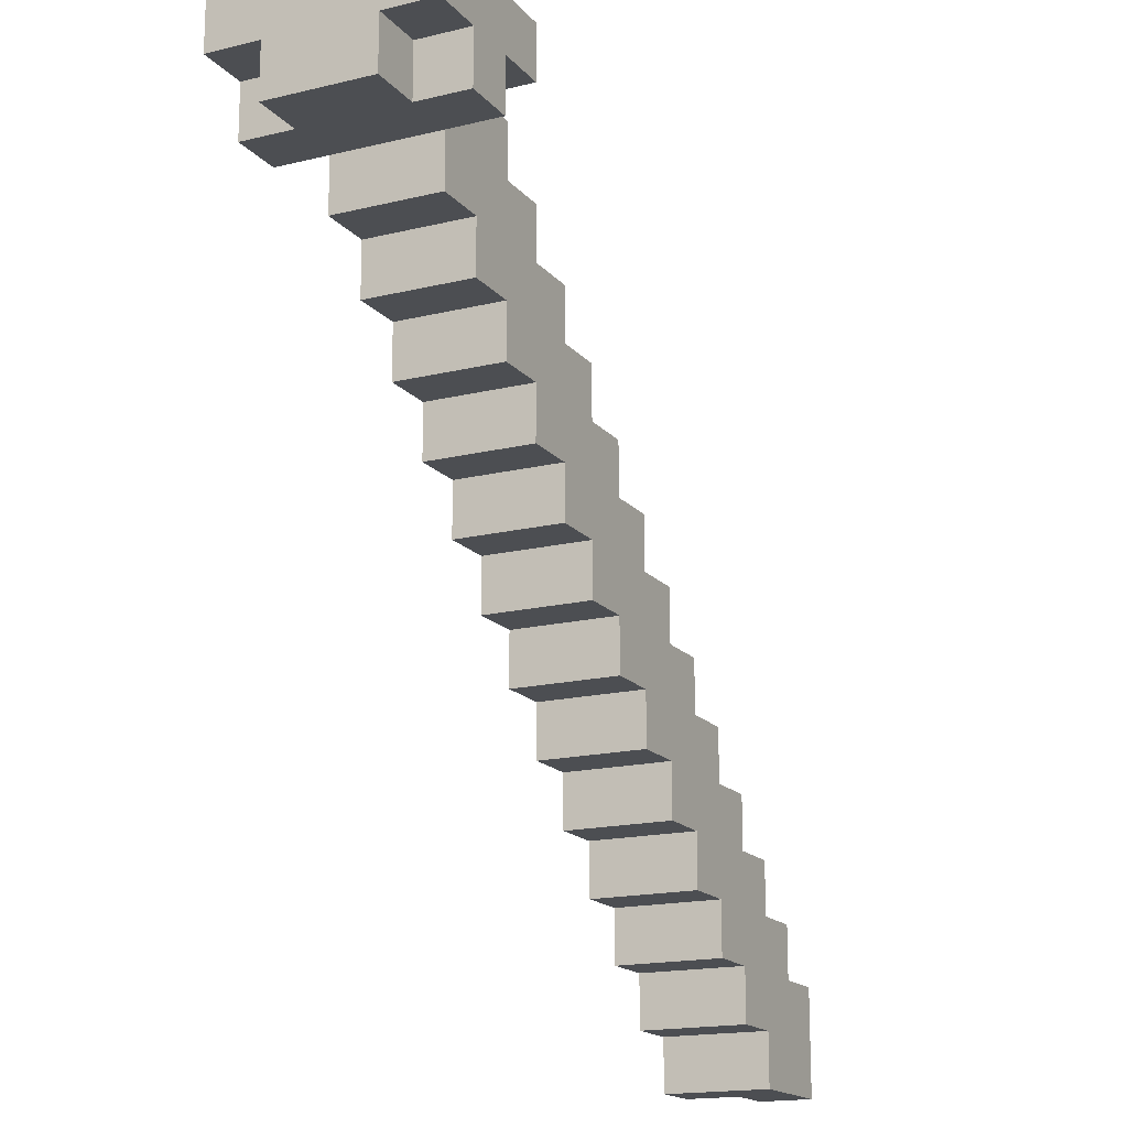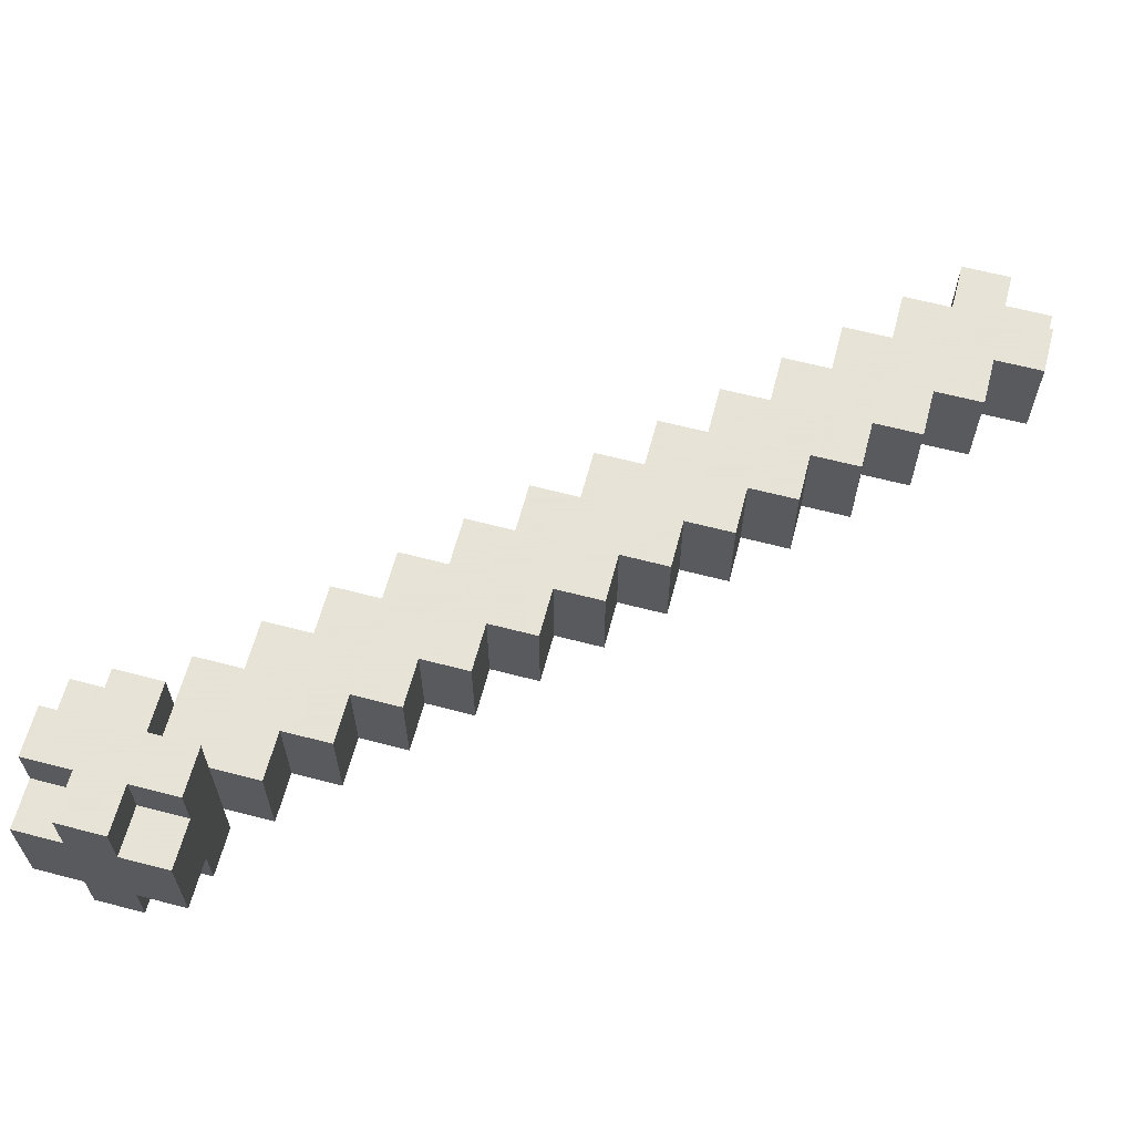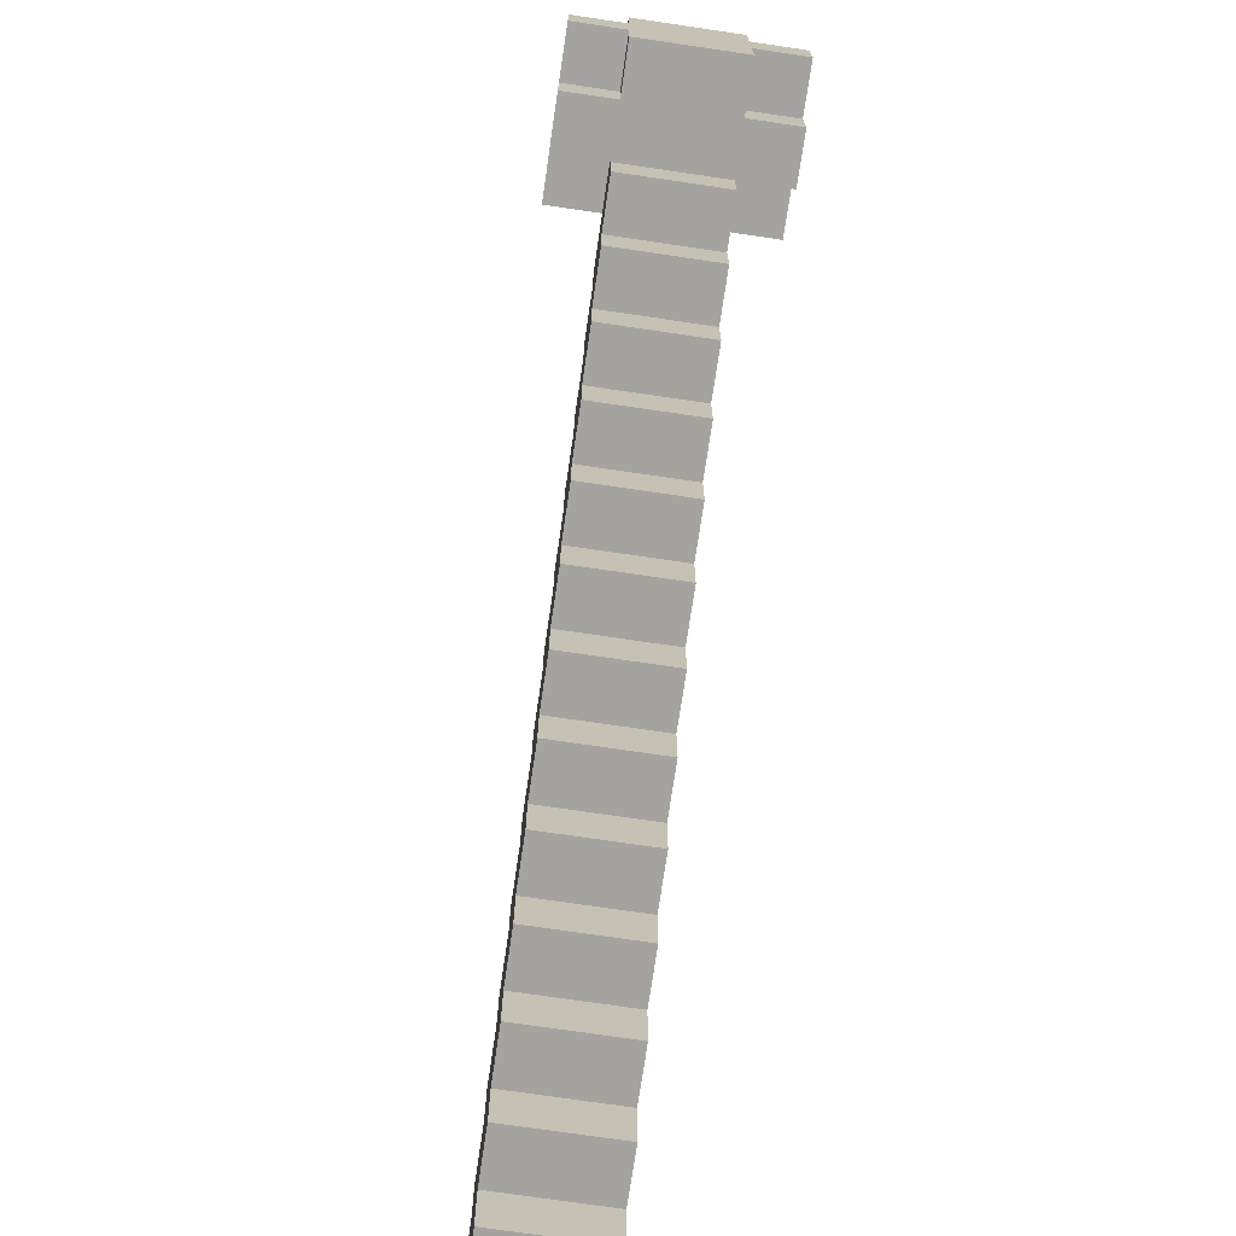
<metadata>
{"format":"obj","ext":"obj","renderer":"f3d","projection":"perspective","resolution":1024,"background":"white","views":[{"elev":-16.7,"azim":116.3,"up":"+Y"},{"elev":62.8,"azim":-165.2,"up":"+Z"},{"elev":-72.9,"azim":81.6,"up":"+Y"}]}
</metadata>
<code>
o Handle 2
v 0.9 5.9 -2.1
v 0.8 5.9 -2.1
v 1 6 -2.1
v 0.9 6 -2.1
v 0.8 6 -2.1
v 0.7 6 -2.1
v 1 6.1 -2.1
v 0.9 6.1 -2.1
v 0.8 6.1 -2.1
v 0.7 6.1 -2.1
v 0.9 6.2 -2.1
v 0.8 6.2 -2.1
v -0.4 4.6 -2.2
v -0.5 4.6 -2.2
v -0.3 4.7 -2.2
v -0.4 4.7 -2.2
v -0.5 4.7 -2.2
v -0.6 4.7 -2.2
v -0.2 4.8 -2.2
v -0.3 4.8 -2.2
v -0.4 4.8 -2.2
v -0.5 4.8 -2.2
v -0.6 4.8 -2.2
v -0.1 4.9 -2.2
v -0.2 4.9 -2.2
v -0.3 4.9 -2.2
v -0.4 4.9 -2.2
v -0.5 4.9 -2.2
v 0 5 -2.2
v -0.1 5 -2.2
v -0.2 5 -2.2
v -0.3 5 -2.2
v -0.4 5 -2.2
v 0.1 5.1 -2.2
v 0 5.1 -2.2
v -0.1 5.1 -2.2
v -0.2 5.1 -2.2
v -0.3 5.1 -2.2
v 0.2 5.2 -2.2
v 0.1 5.2 -2.2
v 0 5.2 -2.2
v -0.1 5.2 -2.2
v -0.2 5.2 -2.2
v 0.3 5.3 -2.2
v 0.2 5.3 -2.2
v 0.1 5.3 -2.2
v 0 5.3 -2.2
v -0.1 5.3 -2.2
v 0.4 5.4 -2.2
v 0.3 5.4 -2.2
v 0.2 5.4 -2.2
v 0.1 5.4 -2.2
v 0 5.4 -2.2
v 0.5 5.5 -2.2
v 0.4 5.5 -2.2
v 0.3 5.5 -2.2
v 0.2 5.5 -2.2
v 0.1 5.5 -2.2
v 0.6 5.6 -2.2
v 0.5 5.6 -2.2
v 0.4 5.6 -2.2
v 0.3 5.6 -2.2
v 0.2 5.6 -2.2
v 0.7 5.7 -2.2
v 0.6 5.7 -2.2
v 0.5 5.7 -2.2
v 0.4 5.7 -2.2
v 0.3 5.7 -2.2
v 0.8 5.8 -2.2
v 0.7 5.8 -2.2
v 0.6 5.8 -2.2
v 0.5 5.8 -2.2
v 0.4 5.8 -2.2
v 1 5.9 -2.2
v 0.9 5.9 -2.2
v 0.8 5.9 -2.2
v 0.7 5.9 -2.2
v 0.6 5.9 -2.2
v 0.5 5.9 -2.2
v 1 6 -2.2
v 0.9 6 -2.2
v 0.8 6 -2.2
v 0.7 6 -2.2
v 0.6 6 -2.2
v 1 6.1 -2.2
v 0.9 6.1 -2.2
v 0.8 6.1 -2.2
v 0.7 6.1 -2.2
v 1 6.2 -2.2
v 0.9 6.2 -2.2
v 0.8 6.2 -2.2
v 0.7 6.2 -2.2
v -0.5 4.6 -2.3
v -0.6 4.6 -2.3
v -0.5 4.7 -2.3
v -0.6 4.7 -2.3
v -0.4 4.6 -2.4
v -0.6 4.6 -2.4
v -0.3 4.7 -2.4
v -0.4 4.7 -2.4
v -0.5 4.7 -2.4
v -0.6 4.7 -2.4
v -0.2 4.8 -2.4
v -0.3 4.8 -2.4
v -0.4 4.8 -2.4
v -0.5 4.8 -2.4
v -0.6 4.8 -2.4
v -0.1 4.9 -2.4
v -0.2 4.9 -2.4
v -0.3 4.9 -2.4
v -0.4 4.9 -2.4
v -0.5 4.9 -2.4
v 0 5 -2.4
v -0.1 5 -2.4
v -0.2 5 -2.4
v -0.3 5 -2.4
v -0.4 5 -2.4
v 0.1 5.1 -2.4
v 0 5.1 -2.4
v -0.1 5.1 -2.4
v -0.2 5.1 -2.4
v -0.3 5.1 -2.4
v 0.2 5.2 -2.4
v 0.1 5.2 -2.4
v 0 5.2 -2.4
v -0.1 5.2 -2.4
v -0.2 5.2 -2.4
v 0.3 5.3 -2.4
v 0.2 5.3 -2.4
v 0.1 5.3 -2.4
v 0 5.3 -2.4
v -0.1 5.3 -2.4
v 0.4 5.4 -2.4
v 0.3 5.4 -2.4
v 0.2 5.4 -2.4
v 0.1 5.4 -2.4
v 0 5.4 -2.4
v 0.5 5.5 -2.4
v 0.4 5.5 -2.4
v 0.3 5.5 -2.4
v 0.2 5.5 -2.4
v 0.1 5.5 -2.4
v 0.6 5.6 -2.4
v 0.5 5.6 -2.4
v 0.4 5.6 -2.4
v 0.3 5.6 -2.4
v 0.2 5.6 -2.4
v 0.7 5.7 -2.4
v 0.6 5.7 -2.4
v 0.5 5.7 -2.4
v 0.4 5.7 -2.4
v 0.3 5.7 -2.4
v 0.8 5.8 -2.4
v 0.7 5.8 -2.4
v 0.6 5.8 -2.4
v 0.5 5.8 -2.4
v 0.4 5.8 -2.4
v 1 5.9 -2.4
v 0.9 5.9 -2.4
v 0.8 5.9 -2.4
v 0.7 5.9 -2.4
v 0.6 5.9 -2.4
v 0.5 5.9 -2.4
v 1 6 -2.4
v 0.9 6 -2.4
v 0.8 6 -2.4
v 0.7 6 -2.4
v 0.6 6 -2.4
v 1 6.1 -2.4
v 0.9 6.1 -2.4
v 0.8 6.1 -2.4
v 0.7 6.1 -2.4
v 1 6.2 -2.4
v 0.9 6.2 -2.4
v 0.8 6.2 -2.4
v 0.7 6.2 -2.4
v 0.9 5.9 -2.5
v 0.8 5.9 -2.5
v 1 6 -2.5
v 0.9 6 -2.5
v 0.8 6 -2.5
v 0.7 6 -2.5
v 1 6.1 -2.5
v 0.9 6.1 -2.5
v 0.8 6.1 -2.5
v 0.7 6.1 -2.5
v 0.9 6.2 -2.5
v 0.8 6.2 -2.5
v 1 6 -2.1
v 1 6.1 -2.1
v 1 5.9 -2.2
v 1 6 -2.2
v 1 6.1 -2.2
v 1 6.2 -2.2
v 1 5.9 -2.4
v 1 6 -2.4
v 1 6.1 -2.4
v 1 6.2 -2.4
v 1 6 -2.5
v 1 6.1 -2.5
v 0.9 5.9 -2.1
v 0.9 6 -2.1
v 0.9 6.1 -2.1
v 0.9 6.2 -2.1
v 0.9 5.9 -2.2
v 0.9 6 -2.2
v 0.9 6.1 -2.2
v 0.9 6.2 -2.2
v 0.9 5.9 -2.4
v 0.9 6 -2.4
v 0.9 6.1 -2.4
v 0.9 6.2 -2.4
v 0.9 5.9 -2.5
v 0.9 6 -2.5
v 0.9 6.1 -2.5
v 0.9 6.2 -2.5
v 0.8 5.8 -2.2
v 0.8 5.9 -2.2
v 0.8 5.8 -2.4
v 0.8 5.9 -2.4
v 0.7 5.7 -2.2
v 0.7 5.8 -2.2
v 0.7 5.7 -2.4
v 0.7 5.8 -2.4
v 0.6 5.6 -2.2
v 0.6 5.7 -2.2
v 0.6 5.6 -2.4
v 0.6 5.7 -2.4
v 0.5 5.5 -2.2
v 0.5 5.6 -2.2
v 0.5 5.5 -2.4
v 0.5 5.6 -2.4
v 0.4 5.4 -2.2
v 0.4 5.5 -2.2
v 0.4 5.4 -2.4
v 0.4 5.5 -2.4
v 0.3 5.3 -2.2
v 0.3 5.4 -2.2
v 0.3 5.3 -2.4
v 0.3 5.4 -2.4
v 0.2 5.2 -2.2
v 0.2 5.3 -2.2
v 0.2 5.2 -2.4
v 0.2 5.3 -2.4
v 0.1 5.1 -2.2
v 0.1 5.2 -2.2
v 0.1 5.1 -2.4
v 0.1 5.2 -2.4
v 0 5 -2.2
v 0 5.1 -2.2
v 0 5 -2.4
v 0 5.1 -2.4
v -0.1 4.9 -2.2
v -0.1 5 -2.2
v -0.1 4.9 -2.4
v -0.1 5 -2.4
v -0.2 4.8 -2.2
v -0.2 4.9 -2.2
v -0.2 4.8 -2.4
v -0.2 4.9 -2.4
v -0.3 4.7 -2.2
v -0.3 4.8 -2.2
v -0.3 4.7 -2.4
v -0.3 4.8 -2.4
v -0.4 4.6 -2.2
v -0.4 4.7 -2.2
v -0.4 4.6 -2.4
v -0.4 4.7 -2.4
v 0.8 5.9 -2.1
v 0.8 6 -2.1
v 0.8 6.1 -2.1
v 0.8 6.2 -2.1
v 0.8 5.9 -2.2
v 0.8 6 -2.2
v 0.8 6.1 -2.2
v 0.8 6.2 -2.2
v 0.8 5.9 -2.4
v 0.8 6 -2.4
v 0.8 6.1 -2.4
v 0.8 6.2 -2.4
v 0.8 5.9 -2.5
v 0.8 6 -2.5
v 0.8 6.1 -2.5
v 0.8 6.2 -2.5
v 0.7 6 -2.1
v 0.7 6.1 -2.1
v 0.7 6 -2.2
v 0.7 6.1 -2.2
v 0.7 6.2 -2.2
v 0.7 6 -2.4
v 0.7 6.1 -2.4
v 0.7 6.2 -2.4
v 0.7 6 -2.5
v 0.7 6.1 -2.5
v 0.6 5.9 -2.2
v 0.6 6 -2.2
v 0.6 5.9 -2.4
v 0.6 6 -2.4
v 0.5 5.8 -2.2
v 0.5 5.9 -2.2
v 0.5 5.8 -2.4
v 0.5 5.9 -2.4
v 0.4 5.7 -2.2
v 0.4 5.8 -2.2
v 0.4 5.7 -2.4
v 0.4 5.8 -2.4
v 0.3 5.6 -2.2
v 0.3 5.7 -2.2
v 0.3 5.6 -2.4
v 0.3 5.7 -2.4
v 0.2 5.5 -2.2
v 0.2 5.6 -2.2
v 0.2 5.5 -2.4
v 0.2 5.6 -2.4
v 0.1 5.4 -2.2
v 0.1 5.5 -2.2
v 0.1 5.4 -2.4
v 0.1 5.5 -2.4
v 0 5.3 -2.2
v 0 5.4 -2.2
v 0 5.3 -2.4
v 0 5.4 -2.4
v -0.1 5.2 -2.2
v -0.1 5.3 -2.2
v -0.1 5.2 -2.4
v -0.1 5.3 -2.4
v -0.2 5.1 -2.2
v -0.2 5.2 -2.2
v -0.2 5.1 -2.4
v -0.2 5.2 -2.4
v -0.3 5 -2.2
v -0.3 5.1 -2.2
v -0.3 5 -2.4
v -0.3 5.1 -2.4
v -0.4 4.9 -2.2
v -0.4 5 -2.2
v -0.4 4.9 -2.4
v -0.4 5 -2.4
v -0.5 4.6 -2.2
v -0.5 4.7 -2.2
v -0.5 4.8 -2.2
v -0.5 4.9 -2.2
v -0.5 4.6 -2.3
v -0.5 4.7 -2.3
v -0.5 4.8 -2.4
v -0.5 4.9 -2.4
v -0.6 4.7 -2.2
v -0.6 4.8 -2.2
v -0.6 4.6 -2.3
v -0.6 4.7 -2.3
v -0.6 4.6 -2.4
v -0.6 4.7 -2.4
v -0.6 4.8 -2.4
v -0.4 4.6 -2.2
v -0.4 4.6 -2.4
v -0.5 4.6 -2.2
v -0.5 4.6 -2.3
v -0.6 4.6 -2.3
v -0.6 4.6 -2.4
v -0.3 4.7 -2.2
v -0.3 4.7 -2.4
v -0.4 4.7 -2.2
v -0.4 4.7 -2.4
v -0.5 4.7 -2.2
v -0.5 4.7 -2.3
v -0.6 4.7 -2.2
v -0.6 4.7 -2.3
v -0.2 4.8 -2.2
v -0.2 4.8 -2.4
v -0.3 4.8 -2.2
v -0.3 4.8 -2.4
v -0.1 4.9 -2.2
v -0.1 4.9 -2.4
v -0.2 4.9 -2.2
v -0.2 4.9 -2.4
v 0 5 -2.2
v 0 5 -2.4
v -0.1 5 -2.2
v -0.1 5 -2.4
v 0.1 5.1 -2.2
v 0.1 5.1 -2.4
v 0 5.1 -2.2
v 0 5.1 -2.4
v 0.2 5.2 -2.2
v 0.2 5.2 -2.4
v 0.1 5.2 -2.2
v 0.1 5.2 -2.4
v 0.3 5.3 -2.2
v 0.3 5.3 -2.4
v 0.2 5.3 -2.2
v 0.2 5.3 -2.4
v 0.4 5.4 -2.2
v 0.4 5.4 -2.4
v 0.3 5.4 -2.2
v 0.3 5.4 -2.4
v 0.5 5.5 -2.2
v 0.5 5.5 -2.4
v 0.4 5.5 -2.2
v 0.4 5.5 -2.4
v 0.6 5.6 -2.2
v 0.6 5.6 -2.4
v 0.5 5.6 -2.2
v 0.5 5.6 -2.4
v 0.7 5.7 -2.2
v 0.7 5.7 -2.4
v 0.6 5.7 -2.2
v 0.6 5.7 -2.4
v 0.8 5.8 -2.2
v 0.8 5.8 -2.4
v 0.7 5.8 -2.2
v 0.7 5.8 -2.4
v 1 5.9 -2.2
v 1 5.9 -2.4
v 0.9 5.9 -2.1
v 0.9 5.9 -2.2
v 0.9 5.9 -2.4
v 0.9 5.9 -2.5
v 0.8 5.9 -2.1
v 0.8 5.9 -2.2
v 0.8 5.9 -2.4
v 0.8 5.9 -2.5
v 1 6 -2.1
v 1 6 -2.2
v 1 6 -2.4
v 1 6 -2.5
v 0.9 6 -2.1
v 0.9 6 -2.2
v 0.9 6 -2.4
v 0.9 6 -2.5
v 0.8 6 -2.1
v 0.8 6 -2.2
v 0.8 6 -2.4
v 0.8 6 -2.5
v 0.7 6 -2.1
v 0.7 6 -2.2
v 0.7 6 -2.4
v 0.7 6 -2.5
v -0.5 4.8 -2.2
v -0.5 4.8 -2.4
v -0.6 4.8 -2.2
v -0.6 4.8 -2.4
v -0.4 4.9 -2.2
v -0.4 4.9 -2.4
v -0.5 4.9 -2.2
v -0.5 4.9 -2.4
v -0.3 5 -2.2
v -0.3 5 -2.4
v -0.4 5 -2.2
v -0.4 5 -2.4
v -0.2 5.1 -2.2
v -0.2 5.1 -2.4
v -0.3 5.1 -2.2
v -0.3 5.1 -2.4
v -0.1 5.2 -2.2
v -0.1 5.2 -2.4
v -0.2 5.2 -2.2
v -0.2 5.2 -2.4
v 0 5.3 -2.2
v 0 5.3 -2.4
v -0.1 5.3 -2.2
v -0.1 5.3 -2.4
v 0.1 5.4 -2.2
v 0.1 5.4 -2.4
v 0 5.4 -2.2
v 0 5.4 -2.4
v 0.2 5.5 -2.2
v 0.2 5.5 -2.4
v 0.1 5.5 -2.2
v 0.1 5.5 -2.4
v 0.3 5.6 -2.2
v 0.3 5.6 -2.4
v 0.2 5.6 -2.2
v 0.2 5.6 -2.4
v 0.4 5.7 -2.2
v 0.4 5.7 -2.4
v 0.3 5.7 -2.2
v 0.3 5.7 -2.4
v 0.5 5.8 -2.2
v 0.5 5.8 -2.4
v 0.4 5.8 -2.2
v 0.4 5.8 -2.4
v 0.6 5.9 -2.2
v 0.6 5.9 -2.4
v 0.5 5.9 -2.2
v 0.5 5.9 -2.4
v 0.7 6 -2.2
v 0.7 6 -2.4
v 0.6 6 -2.2
v 0.6 6 -2.4
v 1 6.1 -2.1
v 1 6.1 -2.2
v 1 6.1 -2.4
v 1 6.1 -2.5
v 0.9 6.1 -2.1
v 0.9 6.1 -2.2
v 0.9 6.1 -2.4
v 0.9 6.1 -2.5
v 0.8 6.1 -2.1
v 0.8 6.1 -2.2
v 0.8 6.1 -2.4
v 0.8 6.1 -2.5
v 0.7 6.1 -2.1
v 0.7 6.1 -2.2
v 0.7 6.1 -2.4
v 0.7 6.1 -2.5
v 1 6.2 -2.2
v 1 6.2 -2.4
v 0.9 6.2 -2.1
v 0.9 6.2 -2.2
v 0.9 6.2 -2.4
v 0.9 6.2 -2.5
v 0.8 6.2 -2.1
v 0.8 6.2 -2.2
v 0.8 6.2 -2.4
v 0.8 6.2 -2.5
v 0.7 6.2 -2.2
v 0.7 6.2 -2.4
f 4 2 1
f 5 2 4
f 7 4 3
f 7 5 4
f 8 5 7
f 9 6 5
f 9 5 8
f 10 6 9
f 11 9 8
f 12 9 11
f 16 14 13
f 17 14 16
f 20 16 15
f 20 17 16
f 21 17 20
f 22 18 17
f 22 17 21
f 23 18 22
f 25 21 20
f 25 20 19
f 26 21 25
f 27 22 21
f 27 21 26
f 28 22 27
f 30 26 25
f 30 25 24
f 31 26 30
f 32 27 26
f 32 26 31
f 33 27 32
f 35 31 30
f 35 30 29
f 36 31 35
f 37 32 31
f 37 31 36
f 38 32 37
f 40 36 35
f 40 35 34
f 41 36 40
f 42 37 36
f 42 36 41
f 43 37 42
f 45 41 40
f 45 40 39
f 46 41 45
f 47 42 41
f 47 41 46
f 48 42 47
f 50 46 45
f 50 45 44
f 51 46 50
f 52 47 46
f 52 46 51
f 53 47 52
f 55 51 50
f 55 50 49
f 56 51 55
f 57 52 51
f 57 51 56
f 58 52 57
f 60 56 55
f 60 55 54
f 61 56 60
f 62 57 56
f 62 56 61
f 63 57 62
f 65 61 60
f 65 60 59
f 66 61 65
f 67 62 61
f 67 61 66
f 68 62 67
f 70 66 65
f 70 65 64
f 71 66 70
f 72 67 66
f 72 66 71
f 73 67 72
f 76 70 69
f 77 71 70
f 77 70 76
f 78 72 71
f 78 71 77
f 79 72 78
f 80 75 74
f 81 75 80
f 82 77 76
f 82 78 77
f 83 78 82
f 84 78 83
f 89 86 85
f 90 86 89
f 91 88 87
f 92 88 91
f 95 94 93
f 96 94 95
f 97 98 100
f 100 98 101
f 101 98 102
f 99 100 104
f 100 101 104
f 104 101 105
f 101 102 106
f 105 101 106
f 106 102 107
f 104 105 109
f 103 104 109
f 109 105 110
f 105 106 111
f 110 105 111
f 111 106 112
f 109 110 114
f 108 109 114
f 114 110 115
f 110 111 116
f 115 110 116
f 116 111 117
f 114 115 119
f 113 114 119
f 119 115 120
f 115 116 121
f 120 115 121
f 121 116 122
f 119 120 124
f 118 119 124
f 124 120 125
f 120 121 126
f 125 120 126
f 126 121 127
f 124 125 129
f 123 124 129
f 129 125 130
f 125 126 131
f 130 125 131
f 131 126 132
f 129 130 134
f 128 129 134
f 134 130 135
f 130 131 136
f 135 130 136
f 136 131 137
f 134 135 139
f 133 134 139
f 139 135 140
f 135 136 141
f 140 135 141
f 141 136 142
f 139 140 144
f 138 139 144
f 144 140 145
f 140 141 146
f 145 140 146
f 146 141 147
f 144 145 149
f 143 144 149
f 149 145 150
f 145 146 151
f 150 145 151
f 151 146 152
f 149 150 154
f 148 149 154
f 154 150 155
f 150 151 156
f 155 150 156
f 156 151 157
f 153 154 160
f 154 155 161
f 160 154 161
f 155 156 162
f 161 155 162
f 162 156 163
f 158 159 164
f 164 159 165
f 160 161 166
f 161 162 166
f 166 162 167
f 167 162 168
f 169 170 173
f 173 170 174
f 171 172 175
f 175 172 176
f 177 178 180
f 180 178 181
f 179 180 183
f 180 181 183
f 183 181 184
f 181 182 185
f 184 181 185
f 185 182 186
f 184 185 187
f 187 185 188
f 192 190 189
f 193 190 192
f 195 192 191
f 196 194 193
f 196 192 195
f 196 193 192
f 197 194 196
f 198 194 197
f 199 197 196
f 200 197 199
f 205 202 201
f 206 202 205
f 207 204 203
f 208 204 207
f 213 210 209
f 214 210 213
f 215 212 211
f 216 212 215
f 219 218 217
f 220 218 219
f 223 222 221
f 224 222 223
f 227 226 225
f 228 226 227
f 231 230 229
f 232 230 231
f 235 234 233
f 236 234 235
f 239 238 237
f 240 238 239
f 243 242 241
f 244 242 243
f 247 246 245
f 248 246 247
f 251 250 249
f 252 250 251
f 255 254 253
f 256 254 255
f 259 258 257
f 260 258 259
f 263 262 261
f 264 262 263
f 267 266 265
f 268 266 267
f 269 270 273
f 273 270 274
f 271 272 275
f 275 272 276
f 277 278 281
f 281 278 282
f 279 280 283
f 283 280 284
f 285 286 287
f 287 286 288
f 287 288 290
f 288 289 291
f 290 288 291
f 291 289 292
f 290 291 293
f 293 291 294
f 295 296 297
f 297 296 298
f 299 300 301
f 301 300 302
f 303 304 305
f 305 304 306
f 307 308 309
f 309 308 310
f 311 312 313
f 313 312 314
f 315 316 317
f 317 316 318
f 319 320 321
f 321 320 322
f 323 324 325
f 325 324 326
f 327 328 329
f 329 328 330
f 331 332 333
f 333 332 334
f 335 336 337
f 337 336 338
f 339 340 343
f 343 340 344
f 341 342 345
f 345 342 346
f 347 348 350
f 349 350 351
f 350 348 352
f 351 350 352
f 352 348 353
f 356 355 354
f 357 355 356
f 358 355 357
f 359 355 358
f 362 361 360
f 363 361 362
f 366 365 364
f 367 365 366
f 370 369 368
f 371 369 370
f 374 373 372
f 375 373 374
f 378 377 376
f 379 377 378
f 382 381 380
f 383 381 382
f 386 385 384
f 387 385 386
f 390 389 388
f 391 389 390
f 394 393 392
f 395 393 394
f 398 397 396
f 399 397 398
f 402 401 400
f 403 401 402
f 406 405 404
f 407 405 406
f 410 409 408
f 411 409 410
f 415 413 412
f 416 413 415
f 418 415 414
f 419 416 415
f 419 415 418
f 420 417 416
f 420 416 419
f 421 417 420
f 426 423 422
f 427 423 426
f 428 425 424
f 429 425 428
f 434 431 430
f 435 431 434
f 436 433 432
f 437 433 436
f 438 439 440
f 440 439 441
f 442 443 444
f 444 443 445
f 446 447 448
f 448 447 449
f 450 451 452
f 452 451 453
f 454 455 456
f 456 455 457
f 458 459 460
f 460 459 461
f 462 463 464
f 464 463 465
f 466 467 468
f 468 467 469
f 470 471 472
f 472 471 473
f 474 475 476
f 476 475 477
f 478 479 480
f 480 479 481
f 482 483 484
f 484 483 485
f 486 487 488
f 488 487 489
f 490 491 494
f 494 491 495
f 492 493 496
f 496 493 497
f 498 499 502
f 502 499 503
f 500 501 504
f 504 501 505
f 506 507 509
f 509 507 510
f 508 509 512
f 509 510 513
f 512 509 513
f 510 511 514
f 513 510 514
f 514 511 515
f 513 514 516
f 516 514 517

</code>
